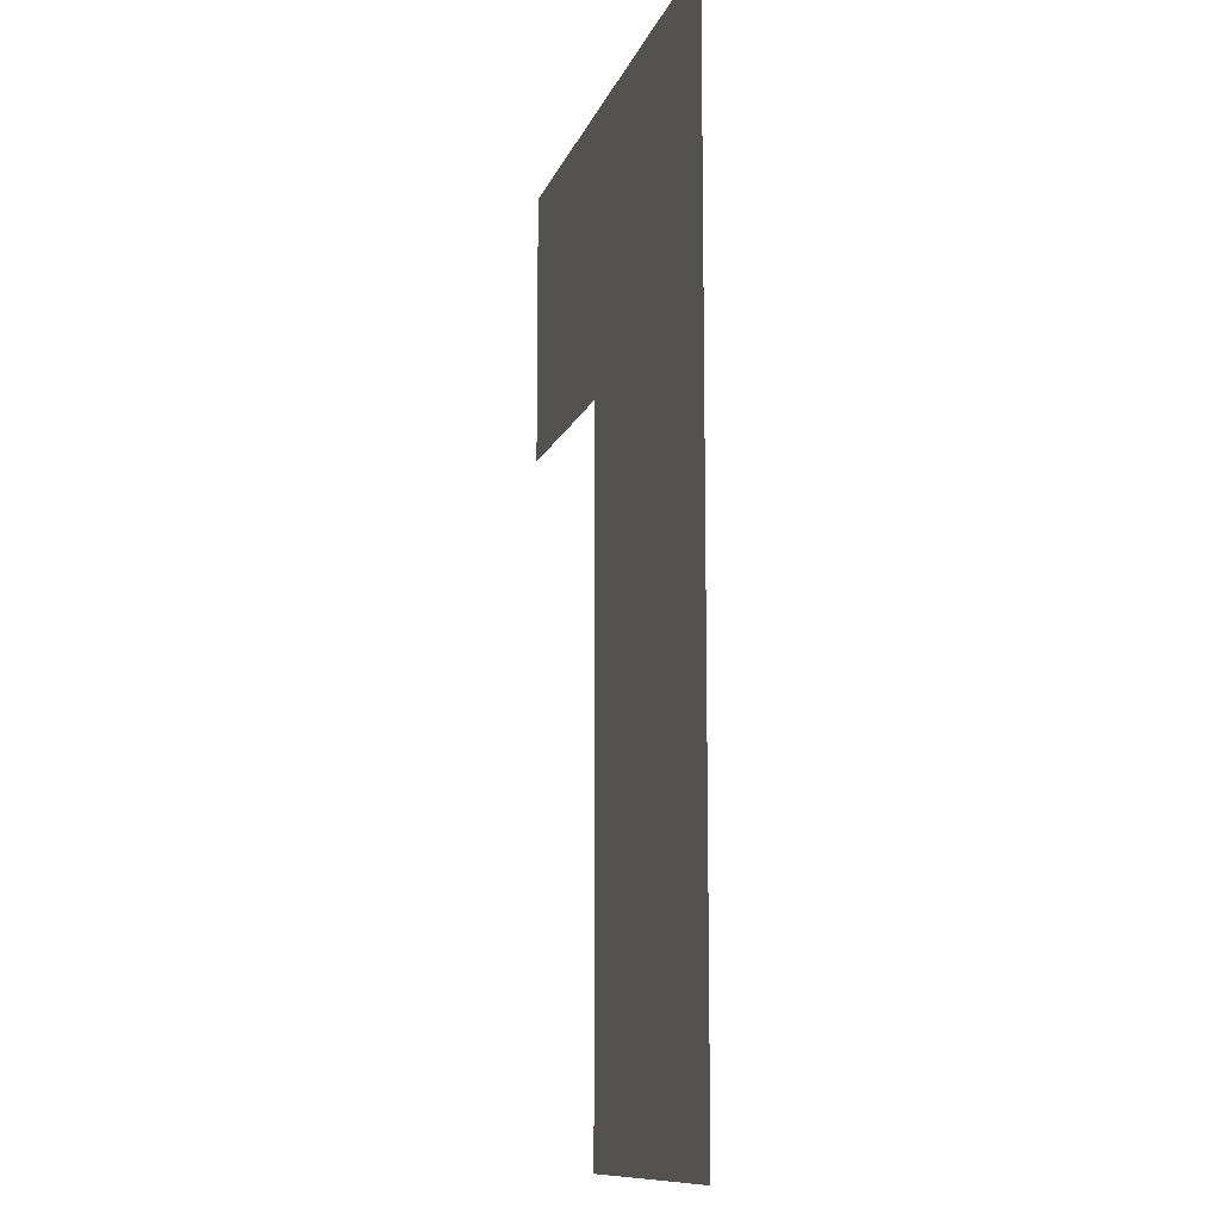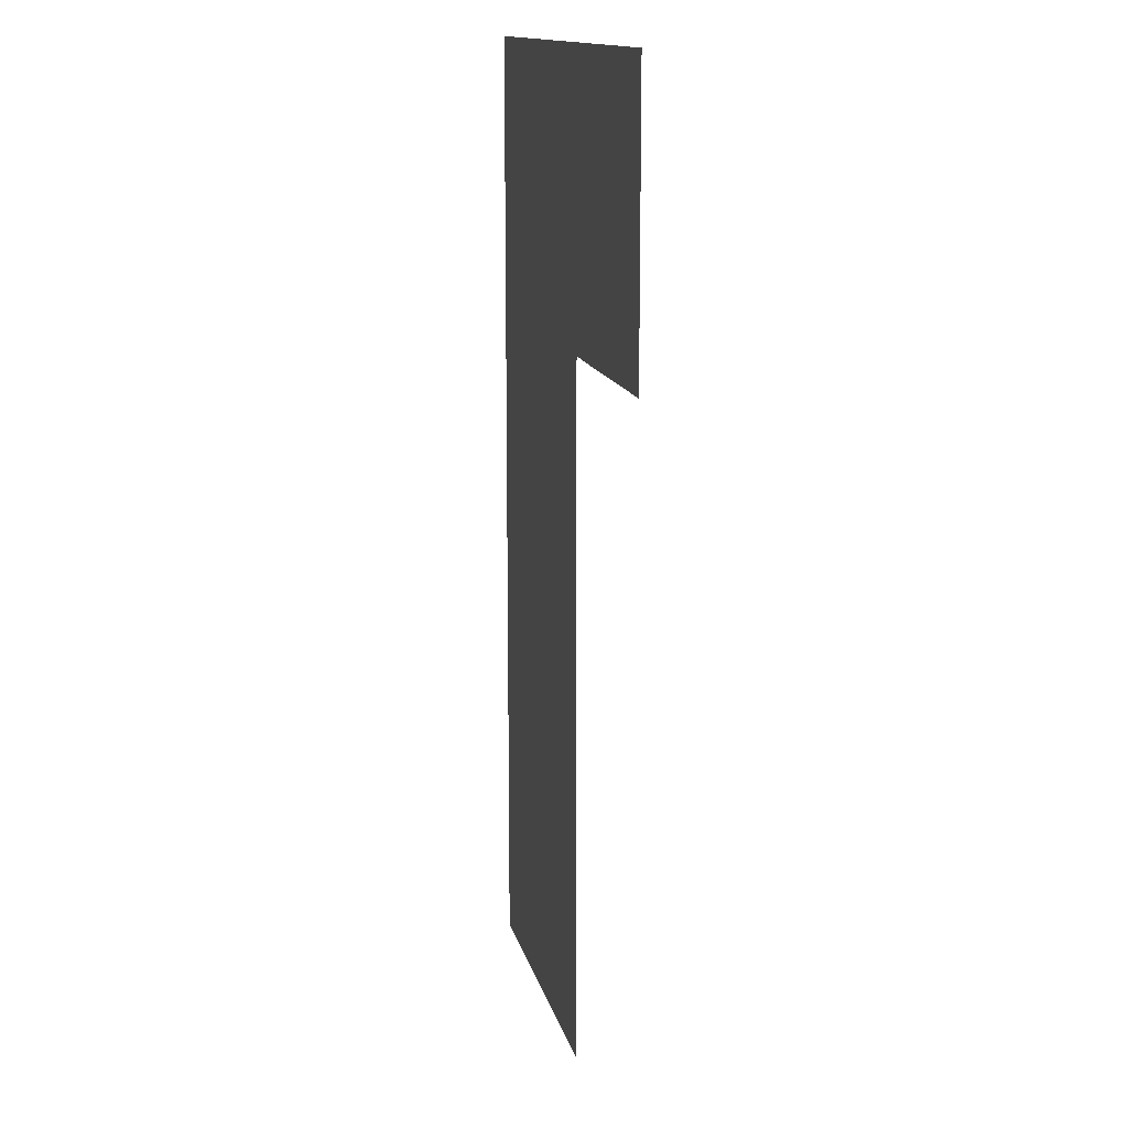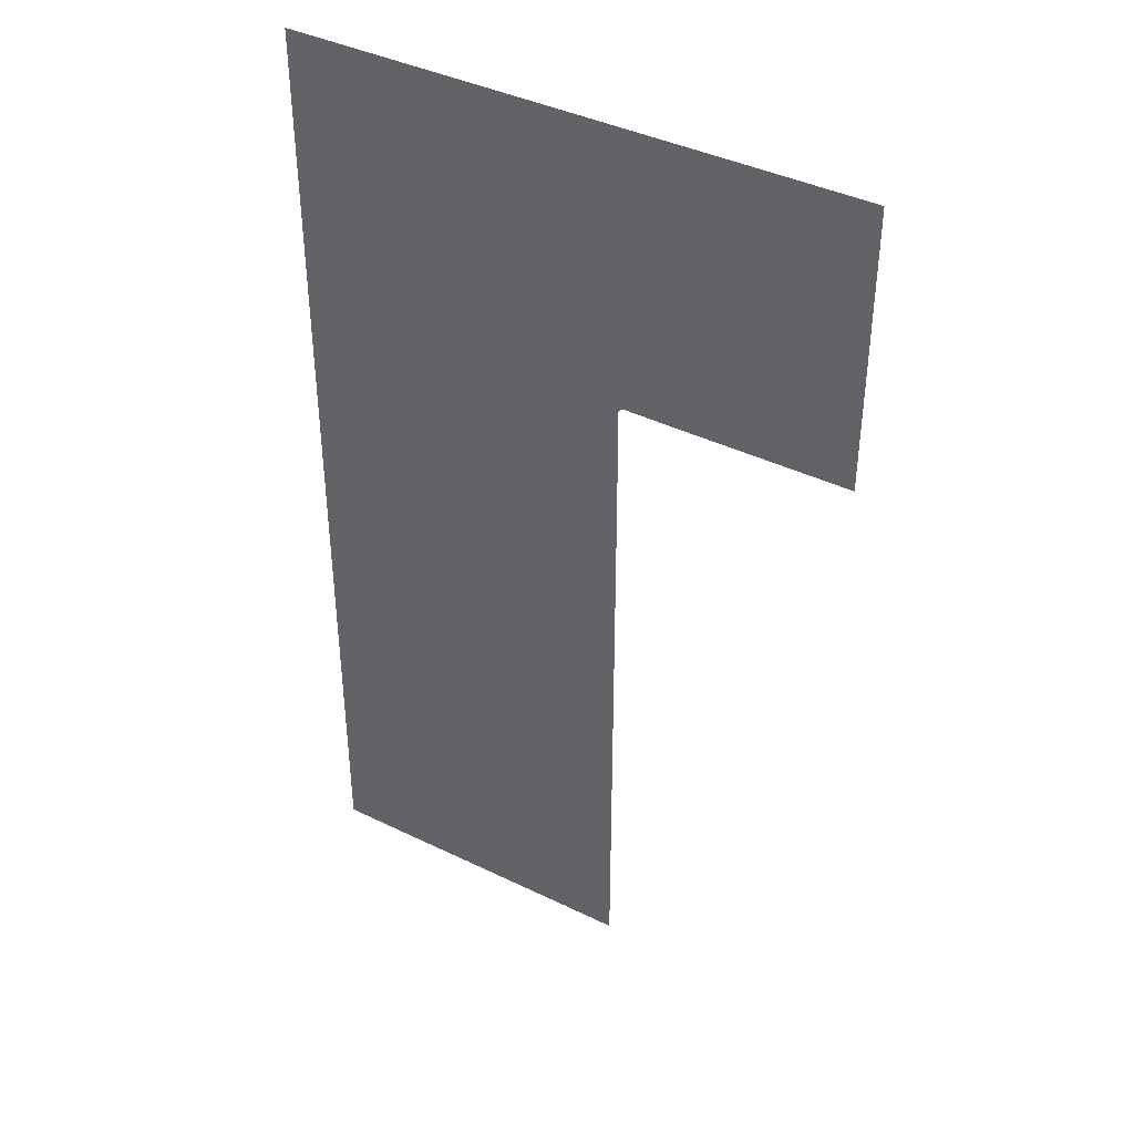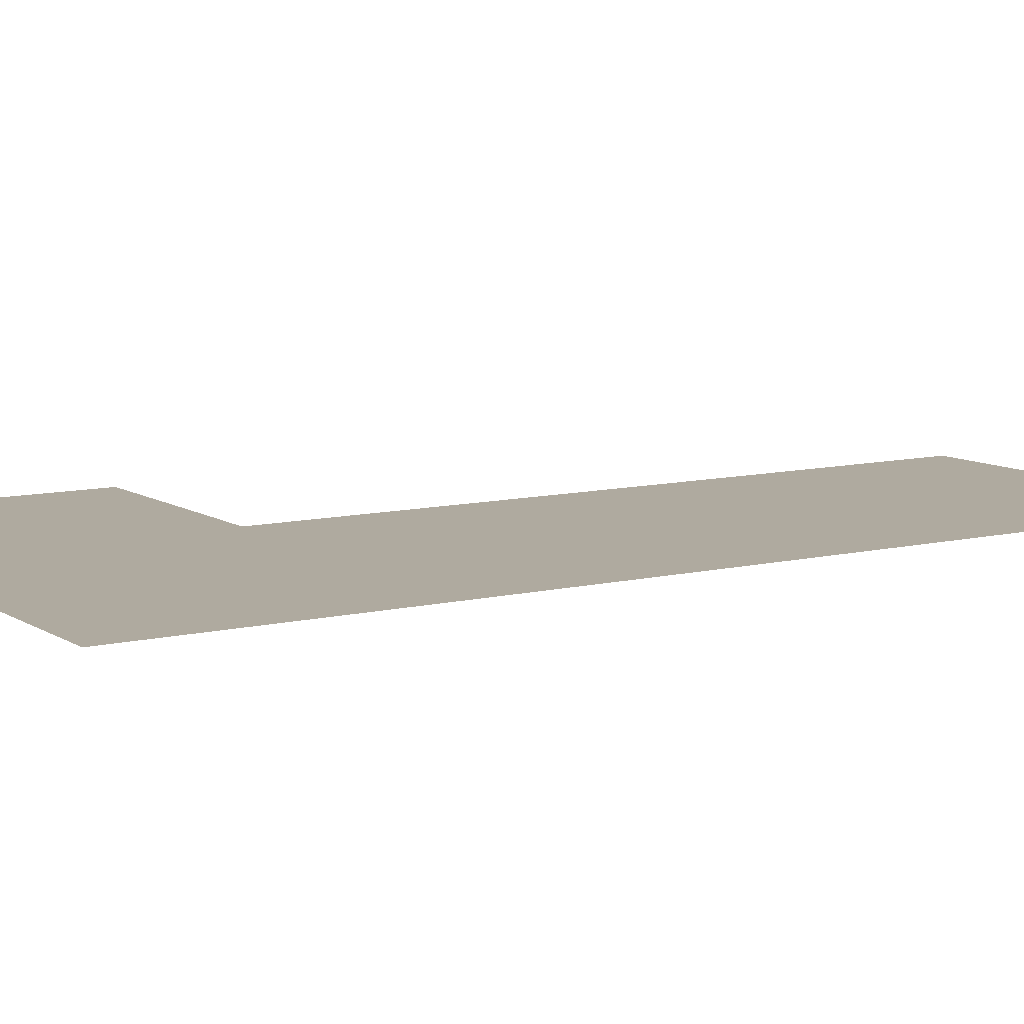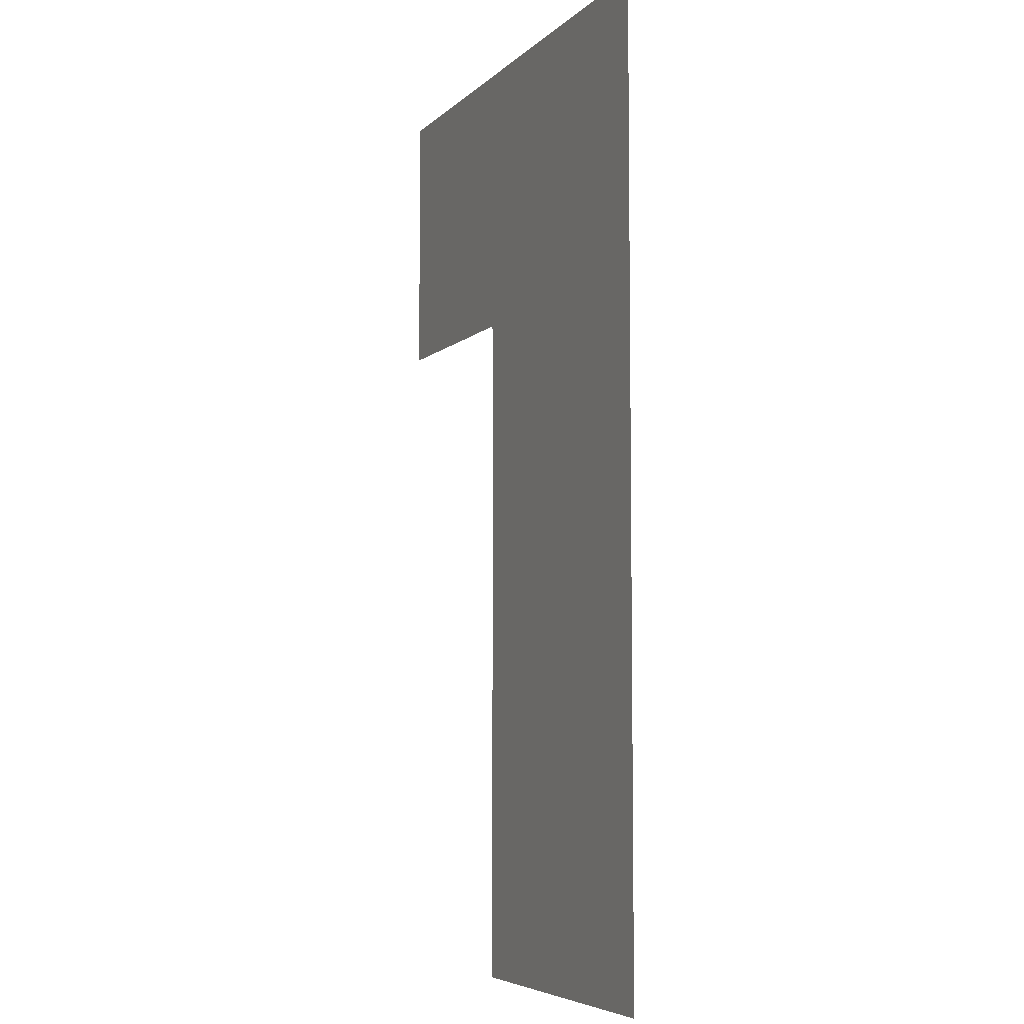
<metadata>
{"format":"obj","ext":"obj","renderer":"f3d","projection":"perspective","resolution":1024,"background":"white","views":[{"elev":-11.4,"azim":74.8,"up":"+Z"},{"elev":14.0,"azim":-102.5,"up":"+Z"},{"elev":40.6,"azim":-149.2,"up":"+Z"},{"elev":9.4,"azim":57.5,"up":"+Y"},{"elev":-5.9,"azim":67.0,"up":"+Z"}]}
</metadata>
<code>
v 2.56 0 -11.84
v 2.56 0 10.24
v -10.24 0 10.24
v -5.047 0 10.24
v -5.047 0 -11.84
v 2.56 0 3.91
v -10.24 0 3.91
v -7.644 0 7.075
v -5.047 0 7.075
v -7.644 0 3.91
v -10.24 0 7.075
v -7.644 0 10.24
v -1.244 0 7.075
v 2.56 0 7.075
v -1.244 0 3.91
v -1.244 0 10.24
v -1.244 0 -3.965
v 2.56 0 -3.965
v -1.244 0 -11.84
v -5.047 0 -3.965
v -6.345 0 8.657
v -6.345 0 10.24
v -5.047 0 8.657
v -6.345 0 7.075
v -7.644 0 8.657
v 0.6582 0 8.657
v 0.6582 0 10.24
v 2.56 0 8.657
v 0.6582 0 7.075
v -1.244 0 8.657
v 0.6582 0 3.91
v 0.6582 0 -3.965
v -6.345 0 5.492
v -5.047 0 5.492
v -6.345 0 3.91
v -7.644 0 5.492
v -8.942 0 5.492
v -8.942 0 3.91
v -10.24 0 5.492
v -8.942 0 7.075
v -8.942 0 8.657
v -10.24 0 8.657
v -8.942 0 10.24
v 0.6582 0 5.492
v 2.56 0 5.492
v -1.244 0 5.492
v -3.145 0 5.492
v -3.145 0 3.91
v -3.145 0 7.075
v -3.145 0 8.657
v -3.145 0 10.24
v 0.6582 0 -11.84
v -3.145 0 -11.84
v -3.145 0 -3.965
v 0.6582 0 1.35
v 0.6582 0 -1.406
v 2.56 0 -1.406
v 2.56 0 1.35
v -1.244 0 1.35
v -1.244 0 -1.406
v 0.6582 0 -9.281
v 0.6582 0 -6.525
v 2.56 0 -9.281
v 2.56 0 -6.525
v -1.244 0 -6.525
v -1.244 0 -9.281
v -3.145 0 -9.281
v -3.145 0 -6.525
v -5.047 0 -6.525
v -5.047 0 -9.281
v -3.145 0 1.35
v -3.145 0 -1.406
v -5.047 0 1.35
v -5.047 0 -1.406
v -5.04 0 3.827
v -5.133 0 3.92
f 25 12 22 21
f 30 16 27 26
f 24 9 34 33
f 36 10 38 37
f 40 11 42 41
f 29 14 45 44
f 46 15 48 47
f 49 9 23 50
f 22 4 23 21
f 23 9 24 21
f 24 8 25 21
f 27 2 28 26
f 28 14 29 26
f 29 13 30 26
f 35 10 36 33
f 36 8 24 33
f 38 7 39 37
f 39 11 40 37
f 40 8 36 37
f 42 3 43 41
f 43 12 25 41
f 25 8 40 41
f 45 6 31 44
f 31 15 46 44
f 46 13 29 44
f 34 9 49 47
f 49 13 46 47
f 23 4 51 50
f 51 16 30 50
f 30 13 49 50
f 55 56 60 59
f 56 55 58 57
f 59 60 72 71
f 61 62 64 63
f 62 61 66 65
f 65 66 67 68
f 68 67 70 69
f 71 72 74 73
f 59 15 31 55
f 32 18 64 62
f 66 19 53 67
f 54 20 74 72
f 31 6 58 55
f 56 57 18 32
f 32 17 60 56
f 61 63 1 52
f 52 19 66 61
f 65 17 32 62
f 53 5 70 67
f 68 69 20 54
f 54 17 65 68
f 48 15 59 71
f 60 17 54 72
f 34 76 35 33
f 76 47 75
f 71 73 75 48
f 76 34 47
f 75 47 48

</code>
